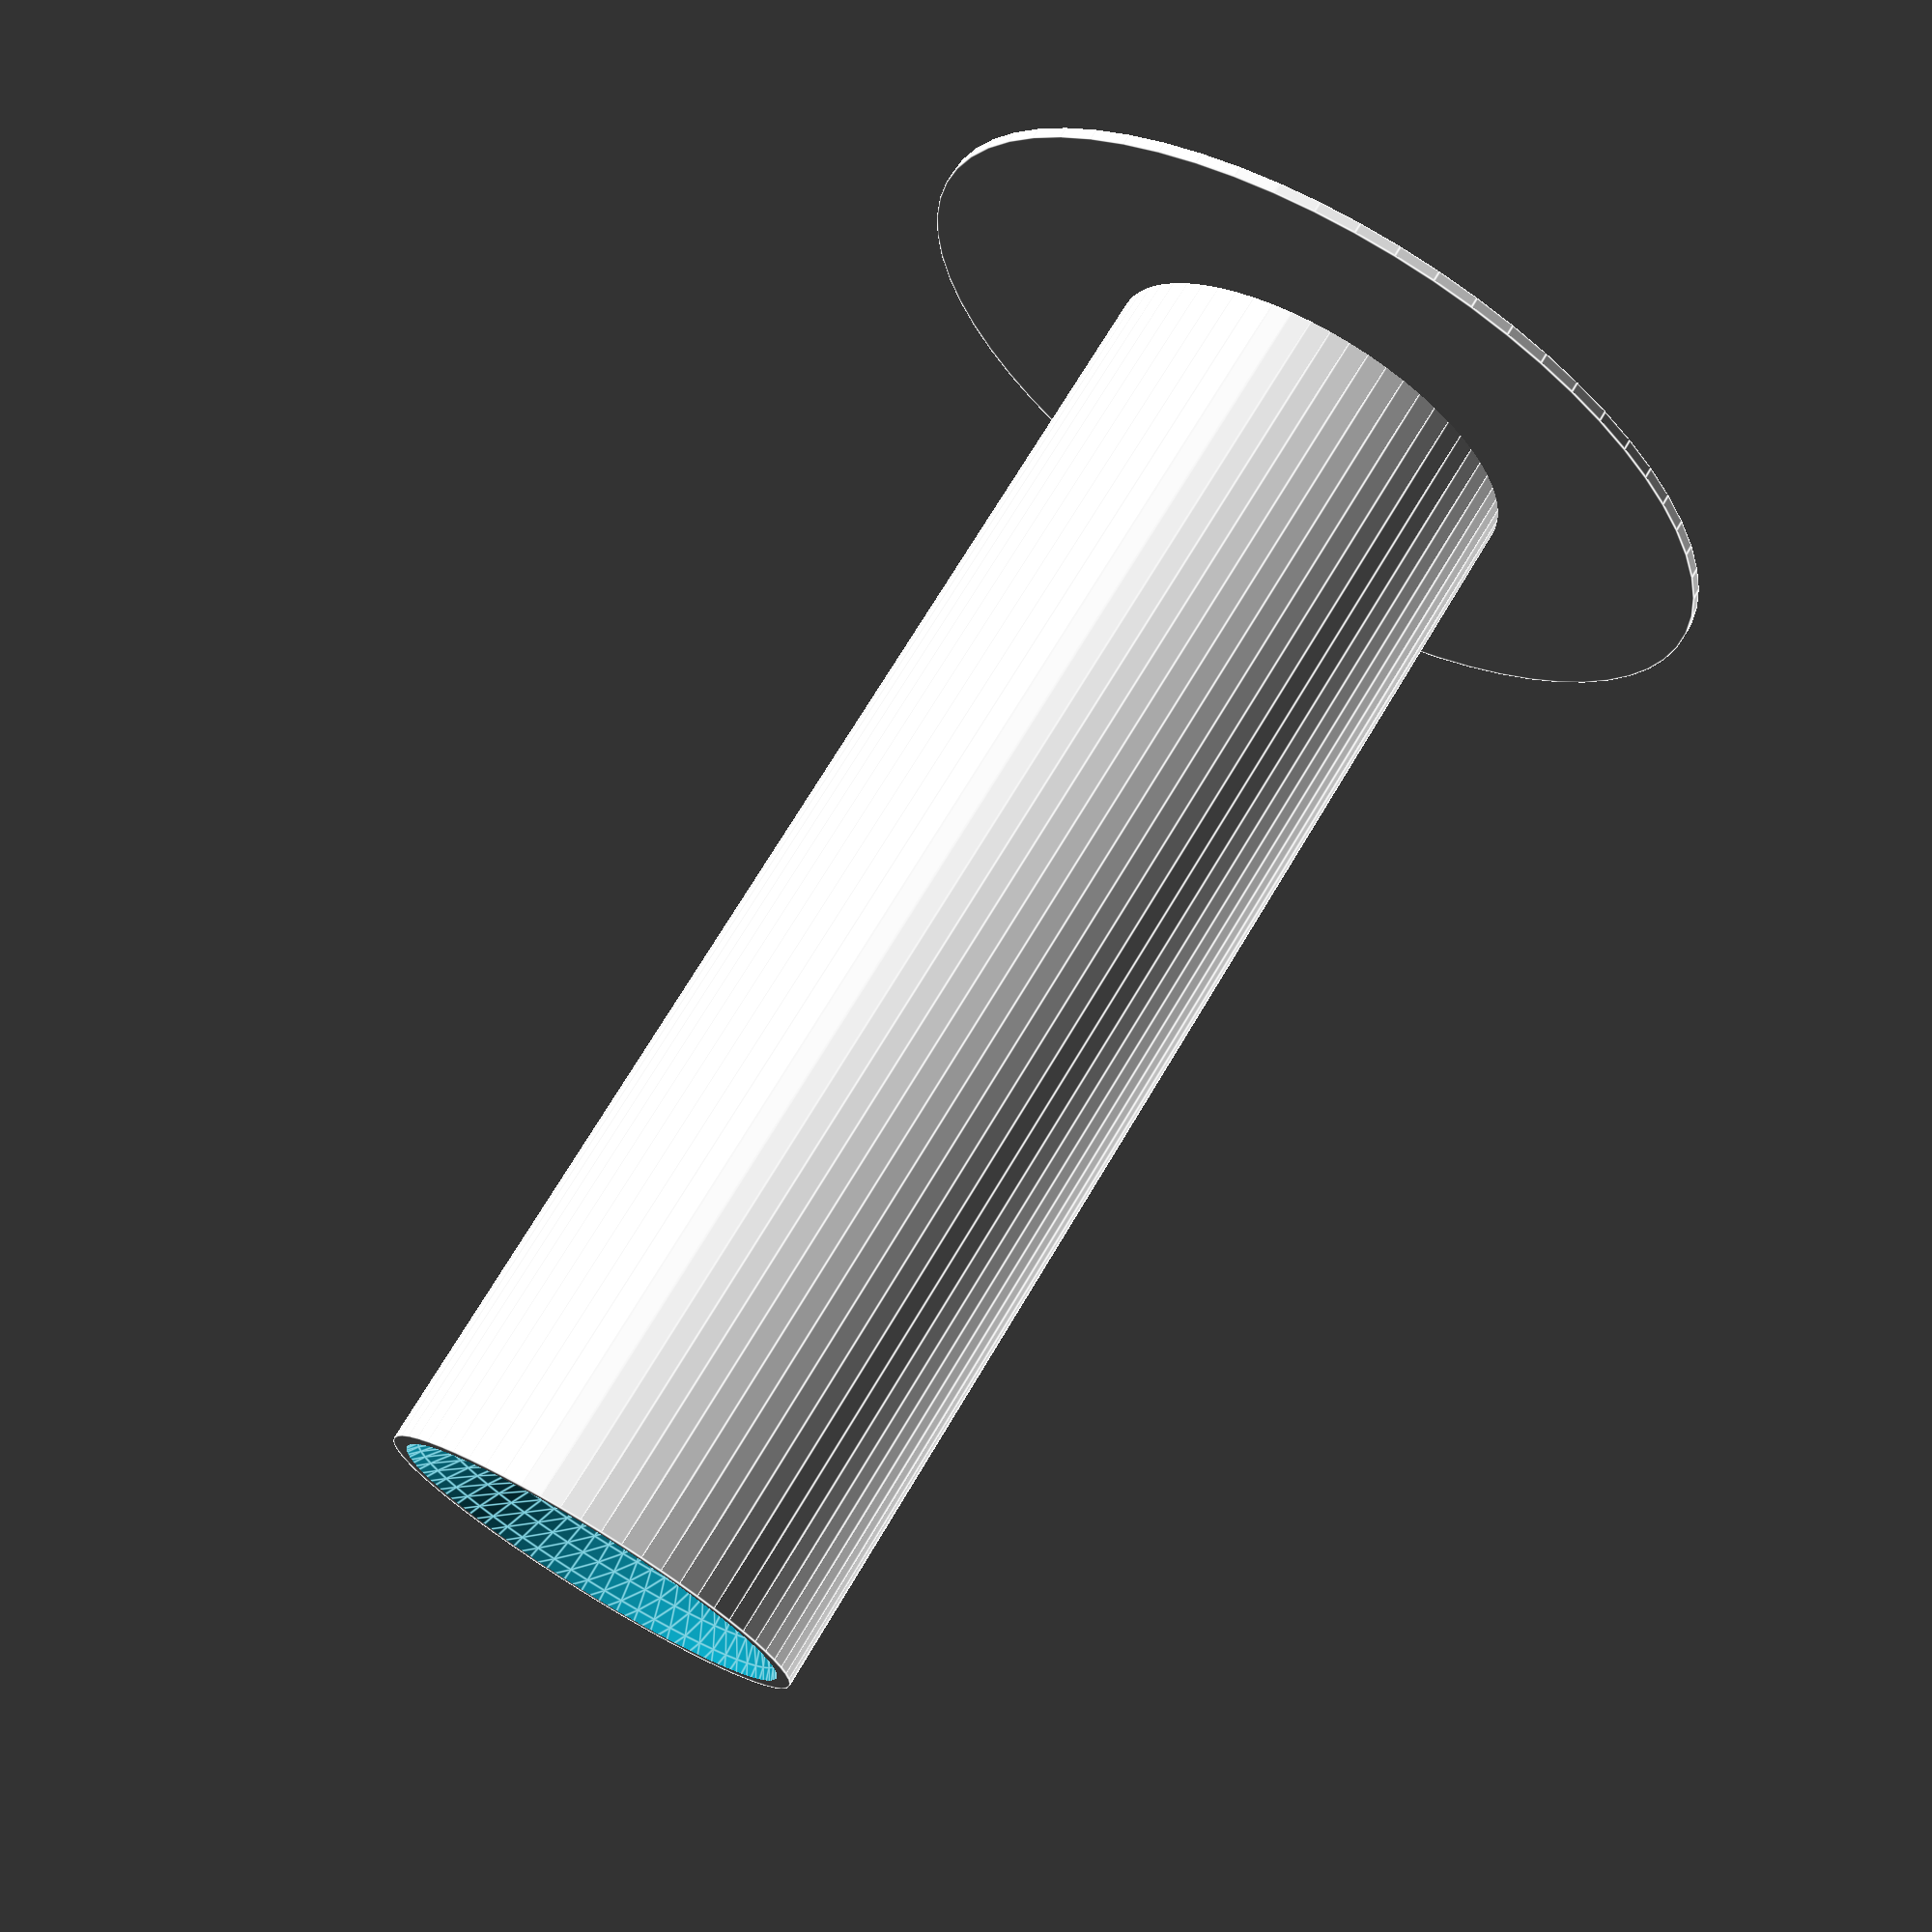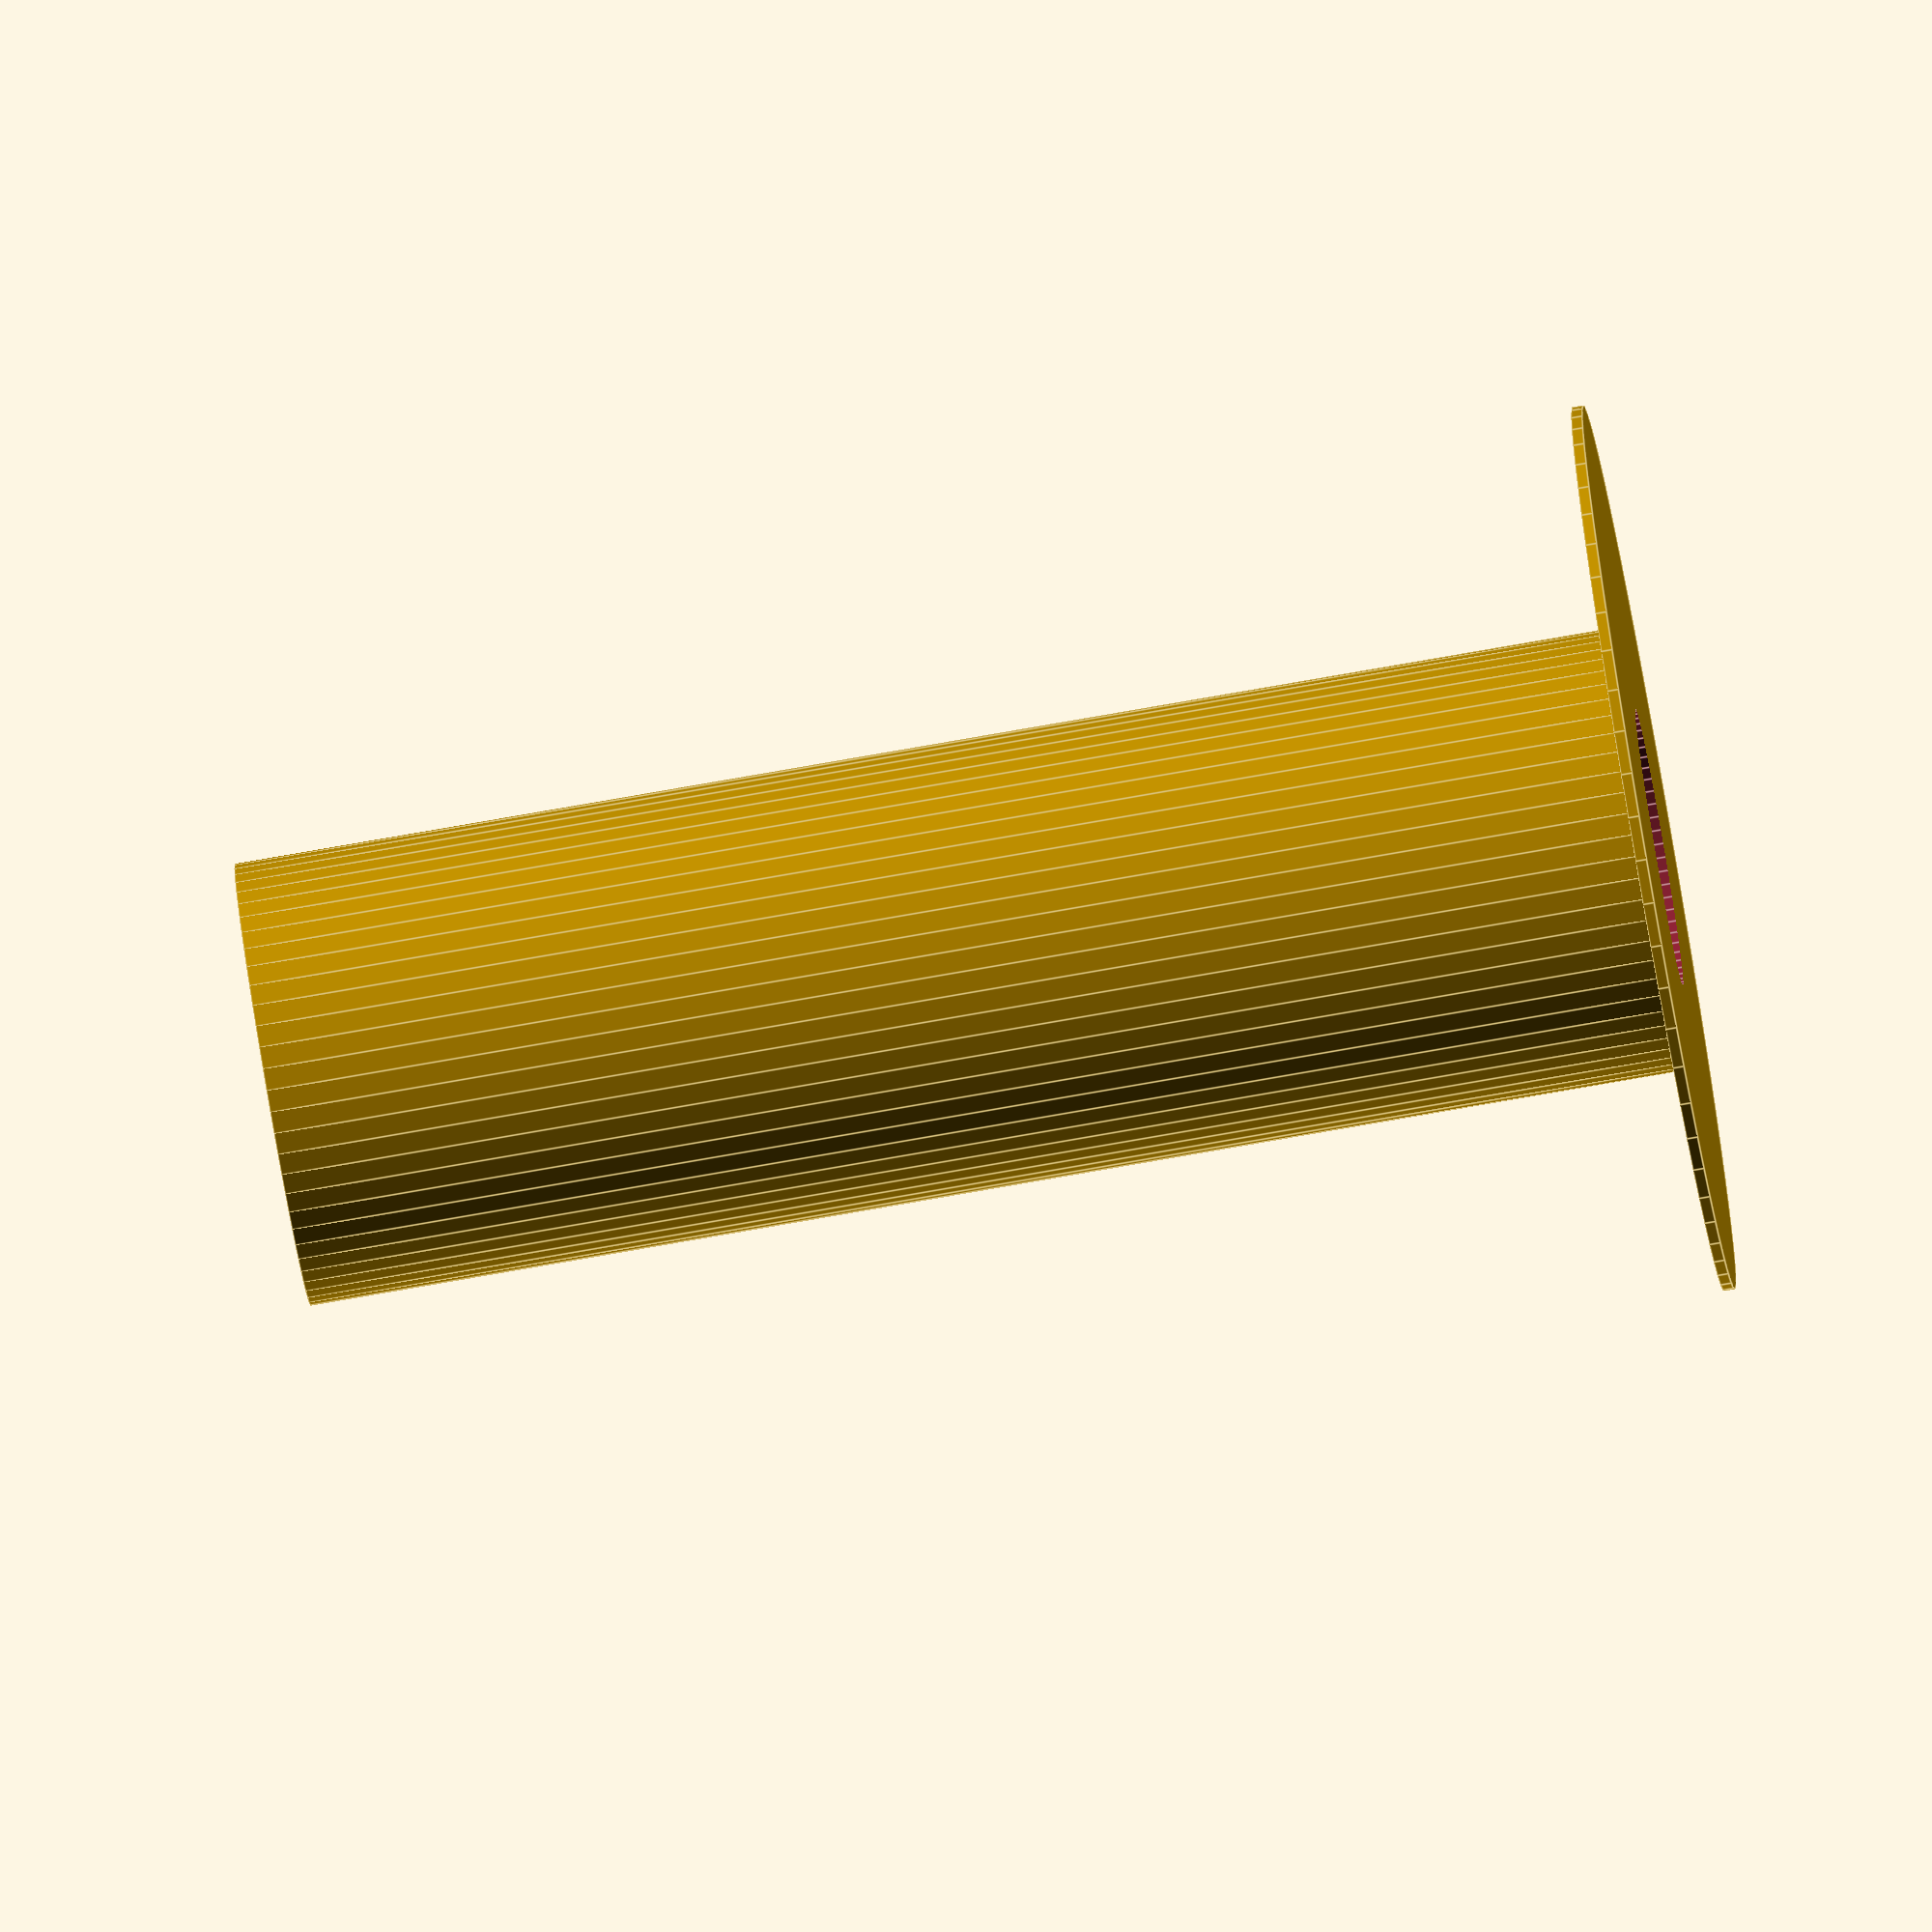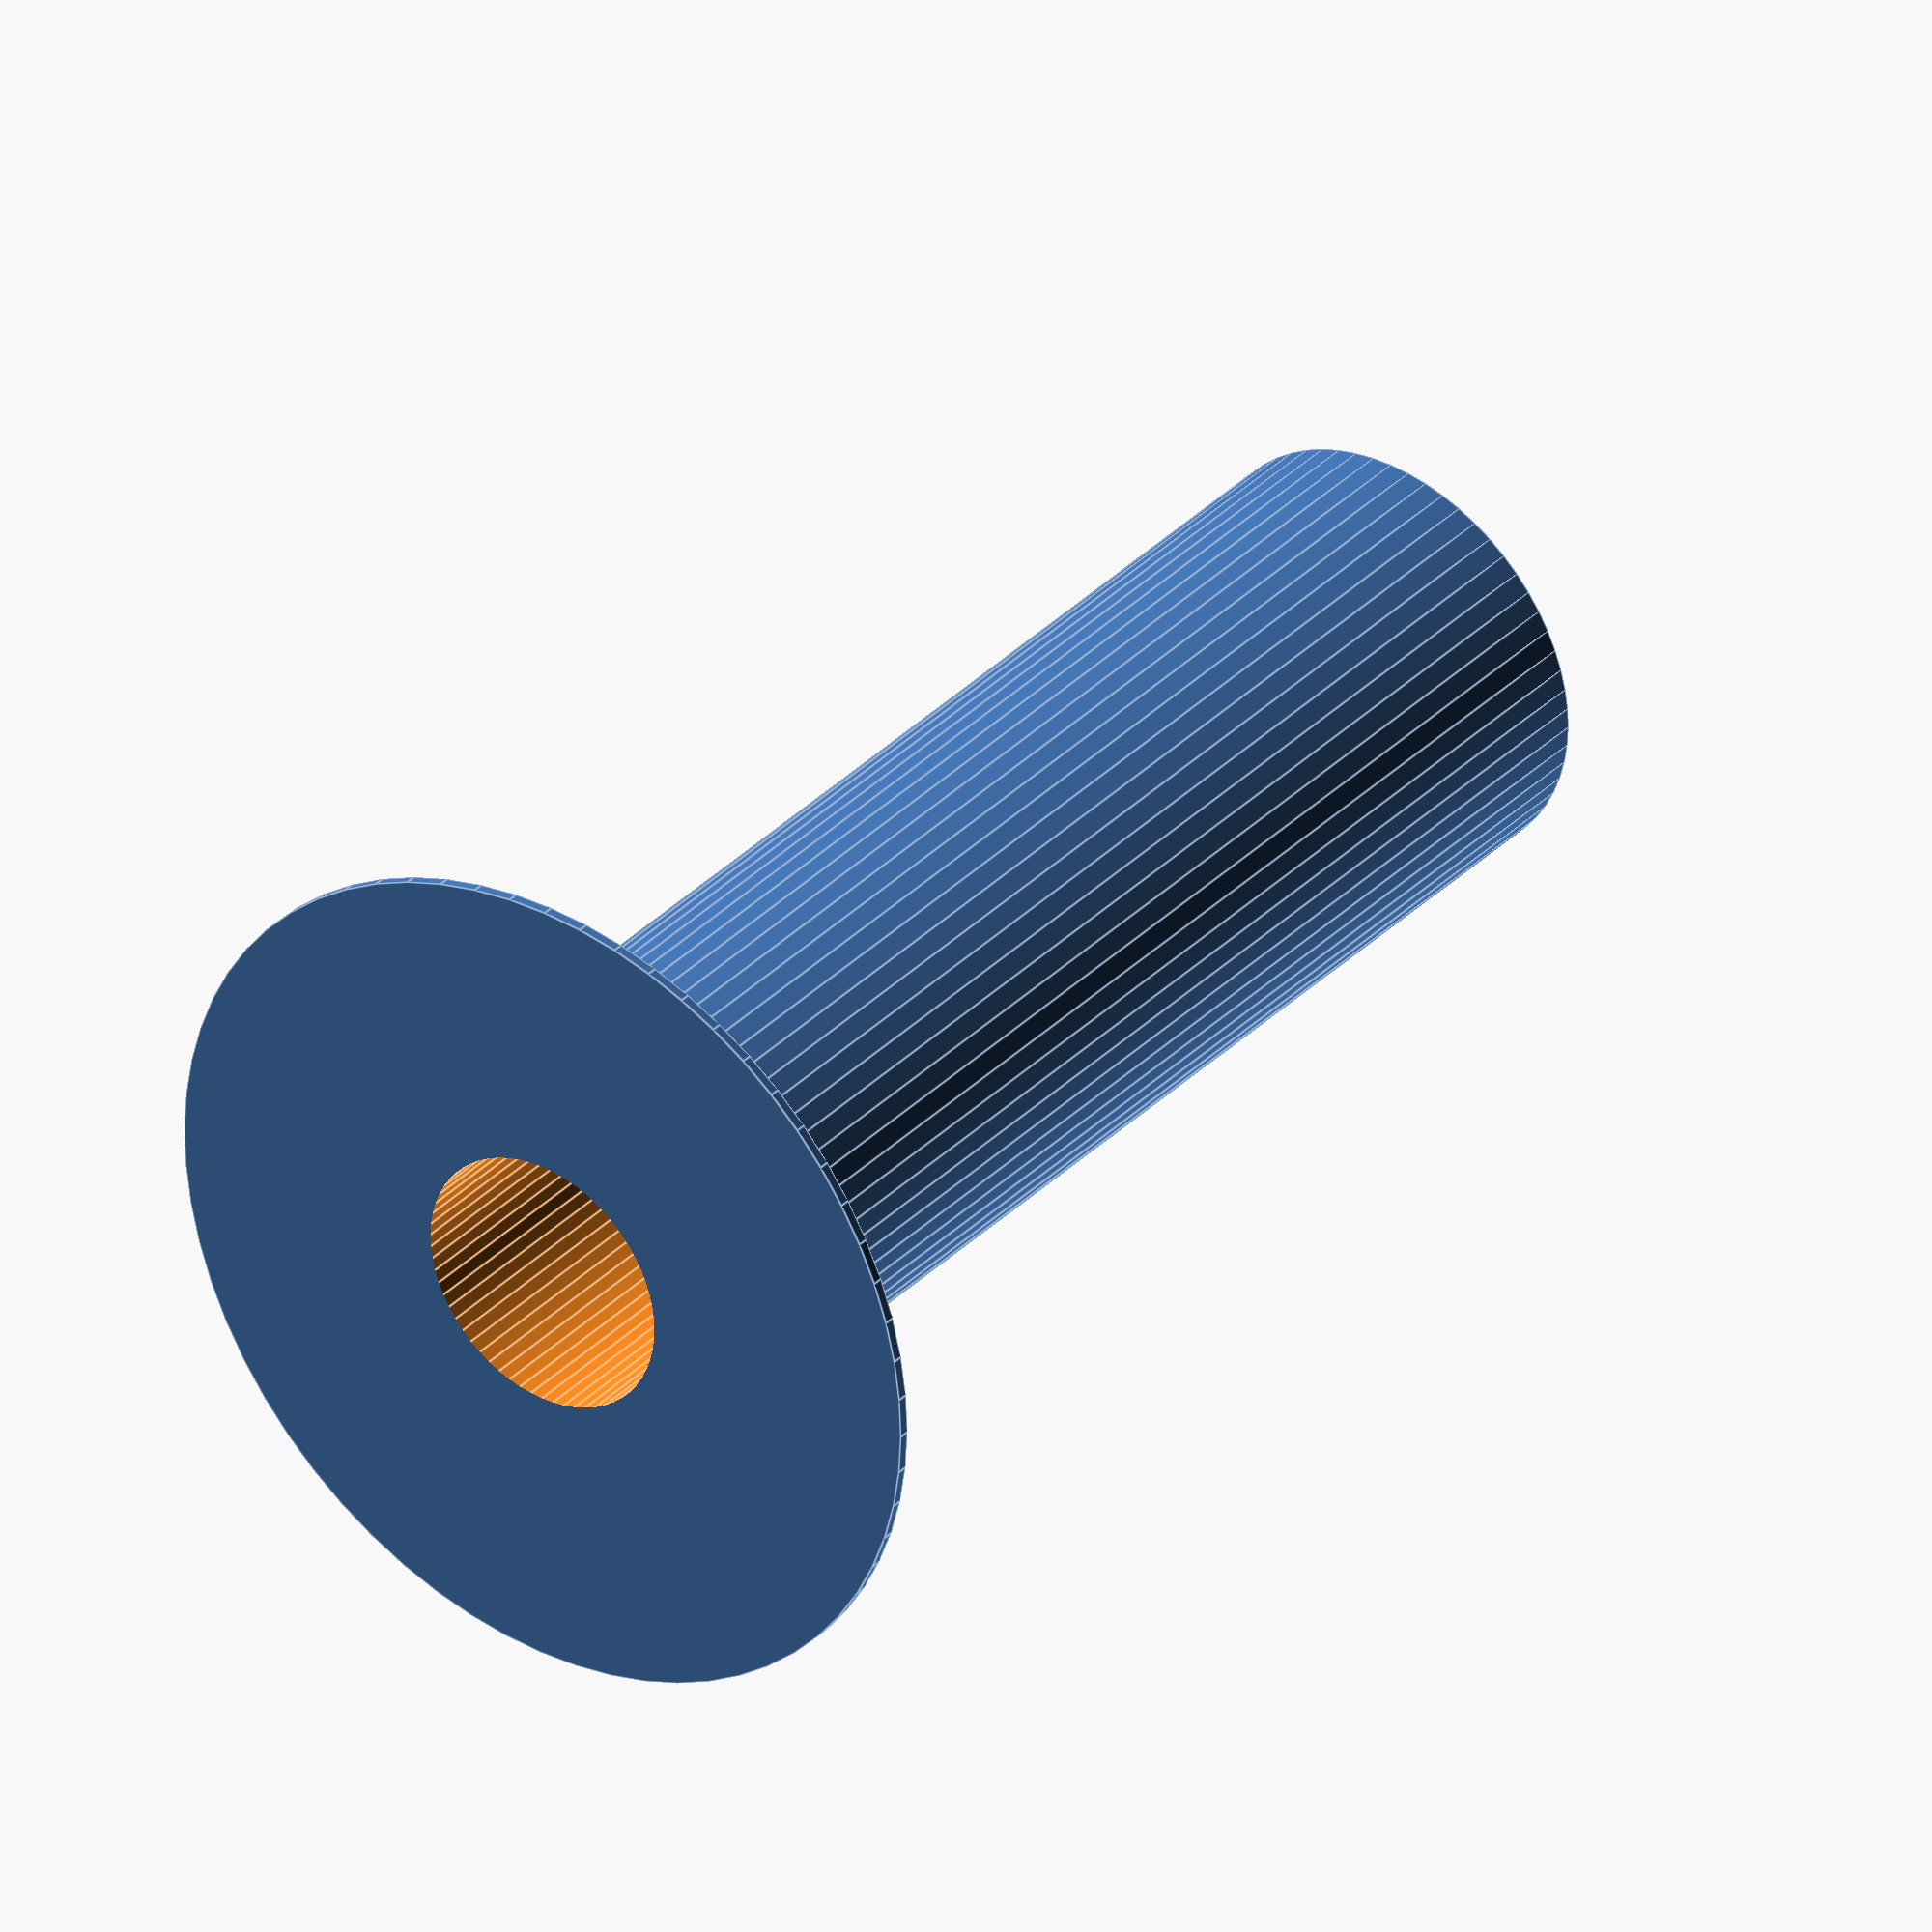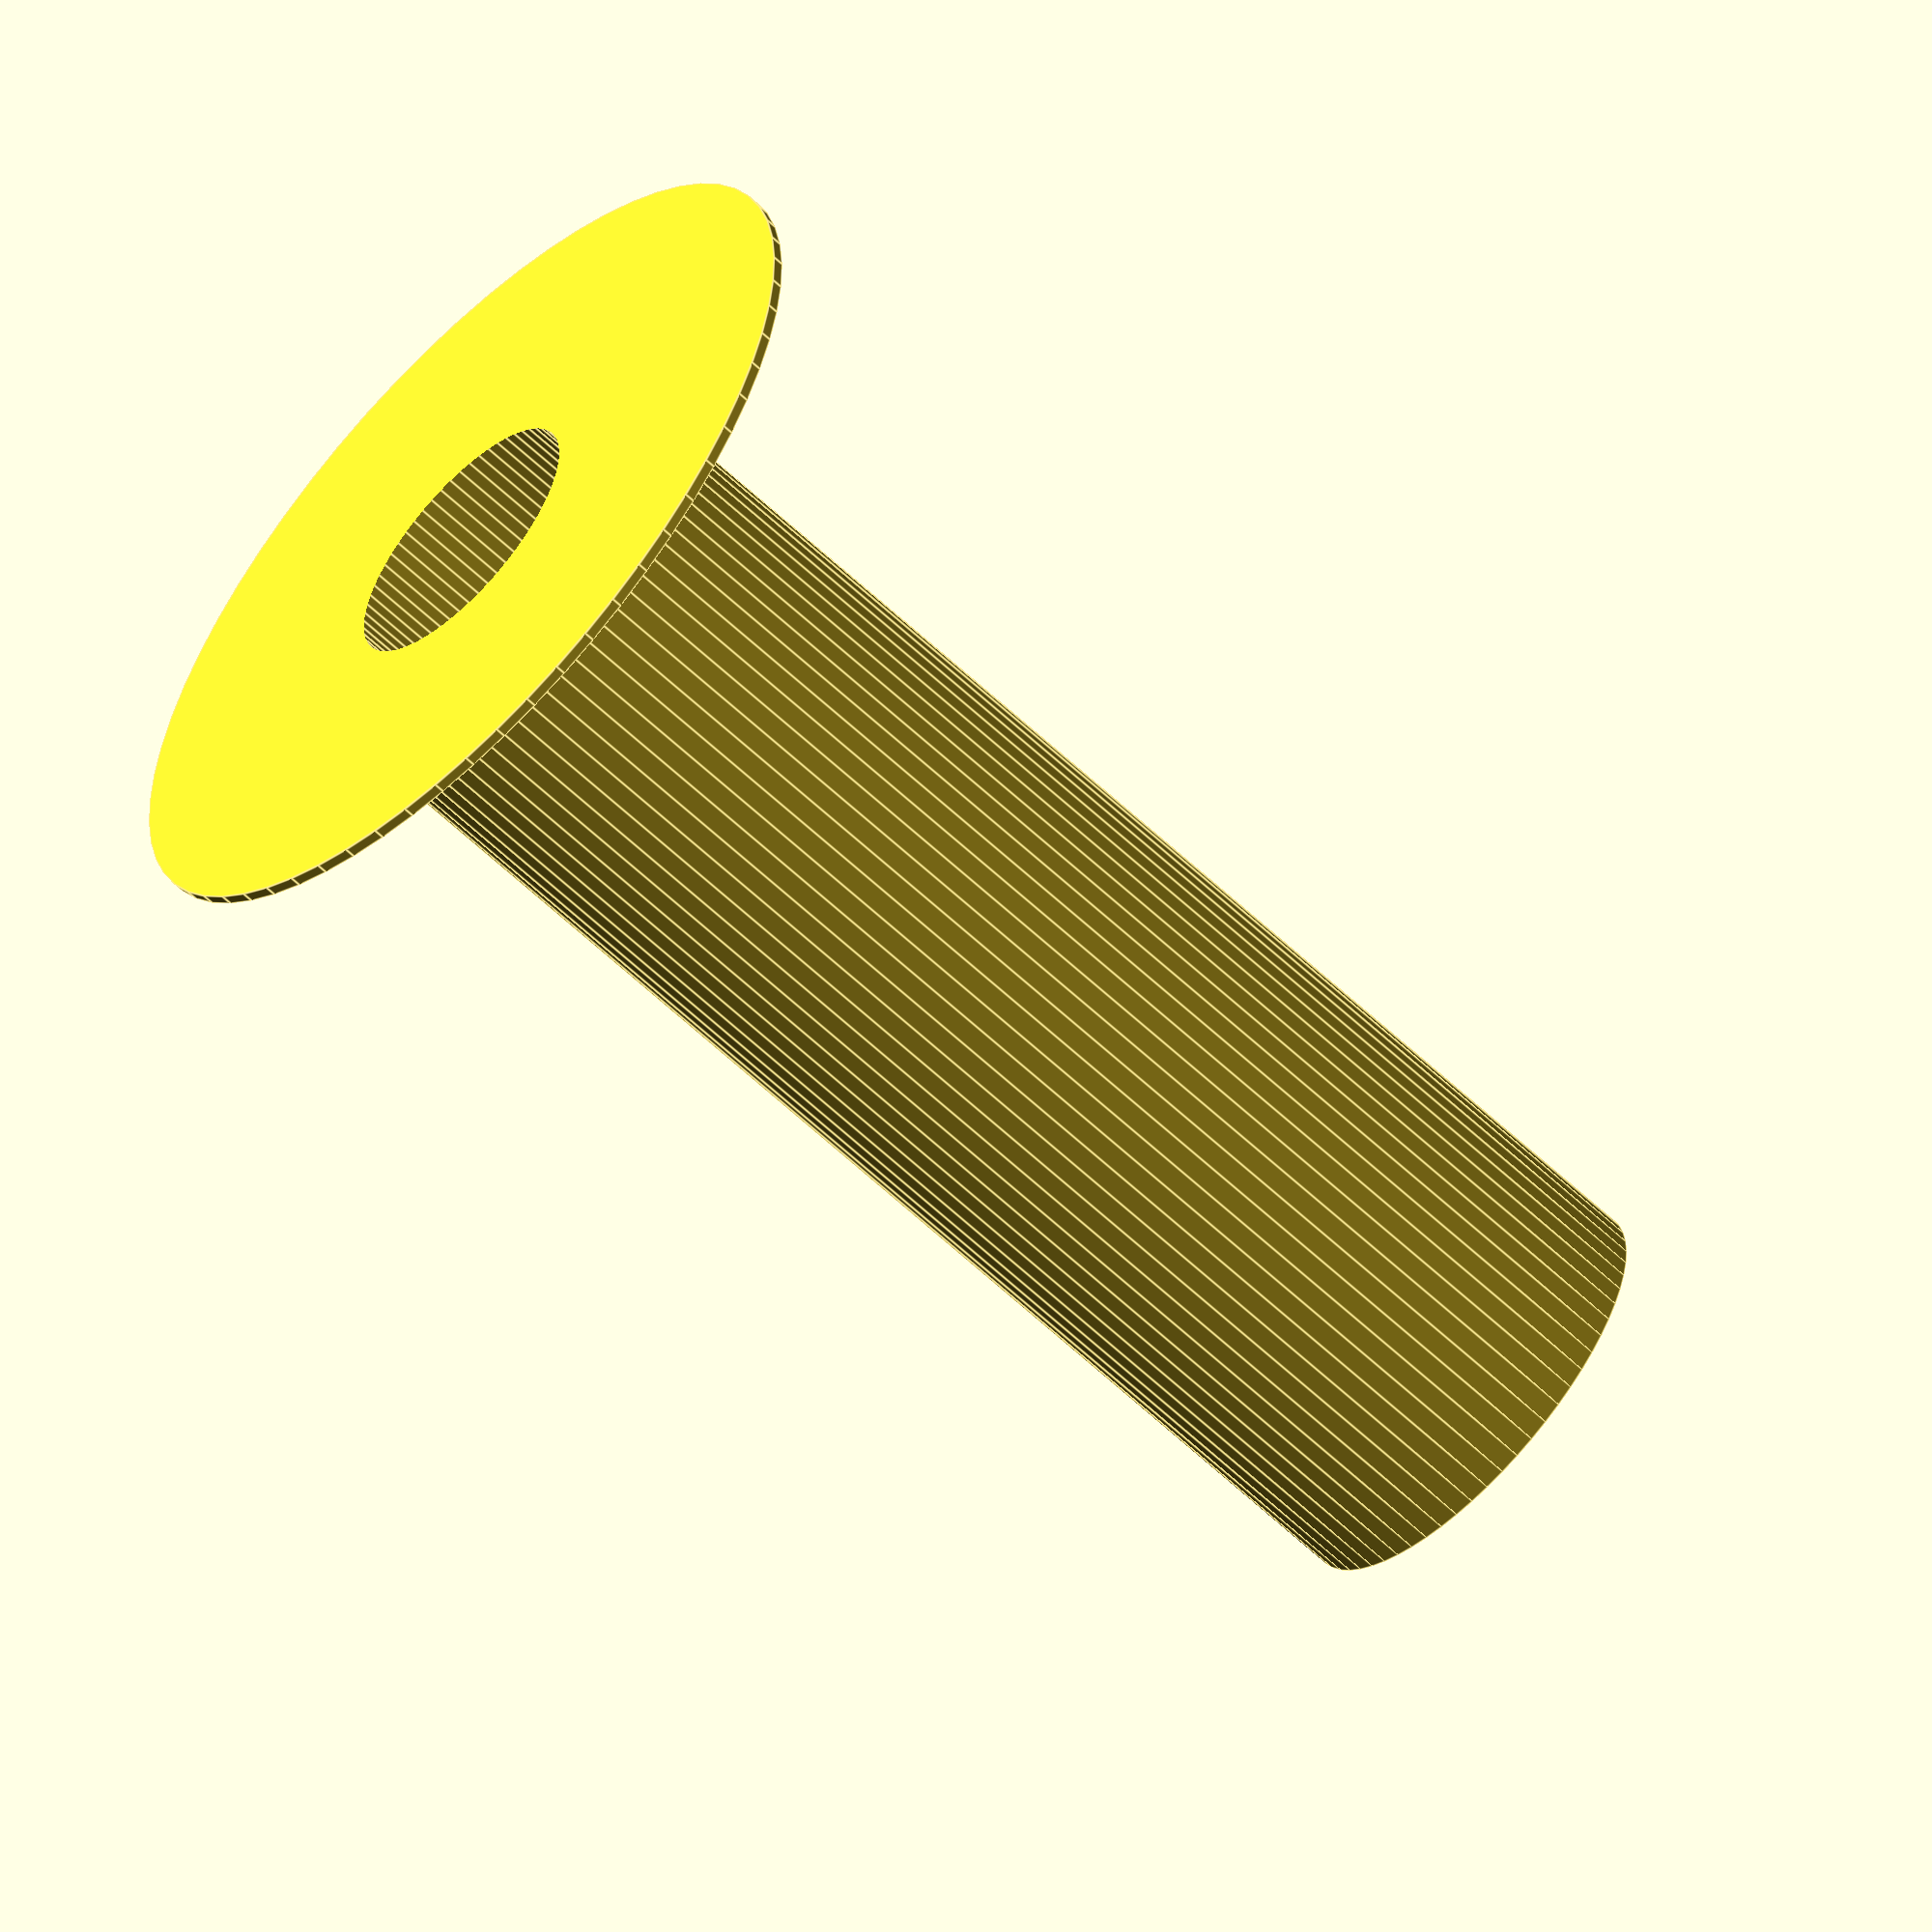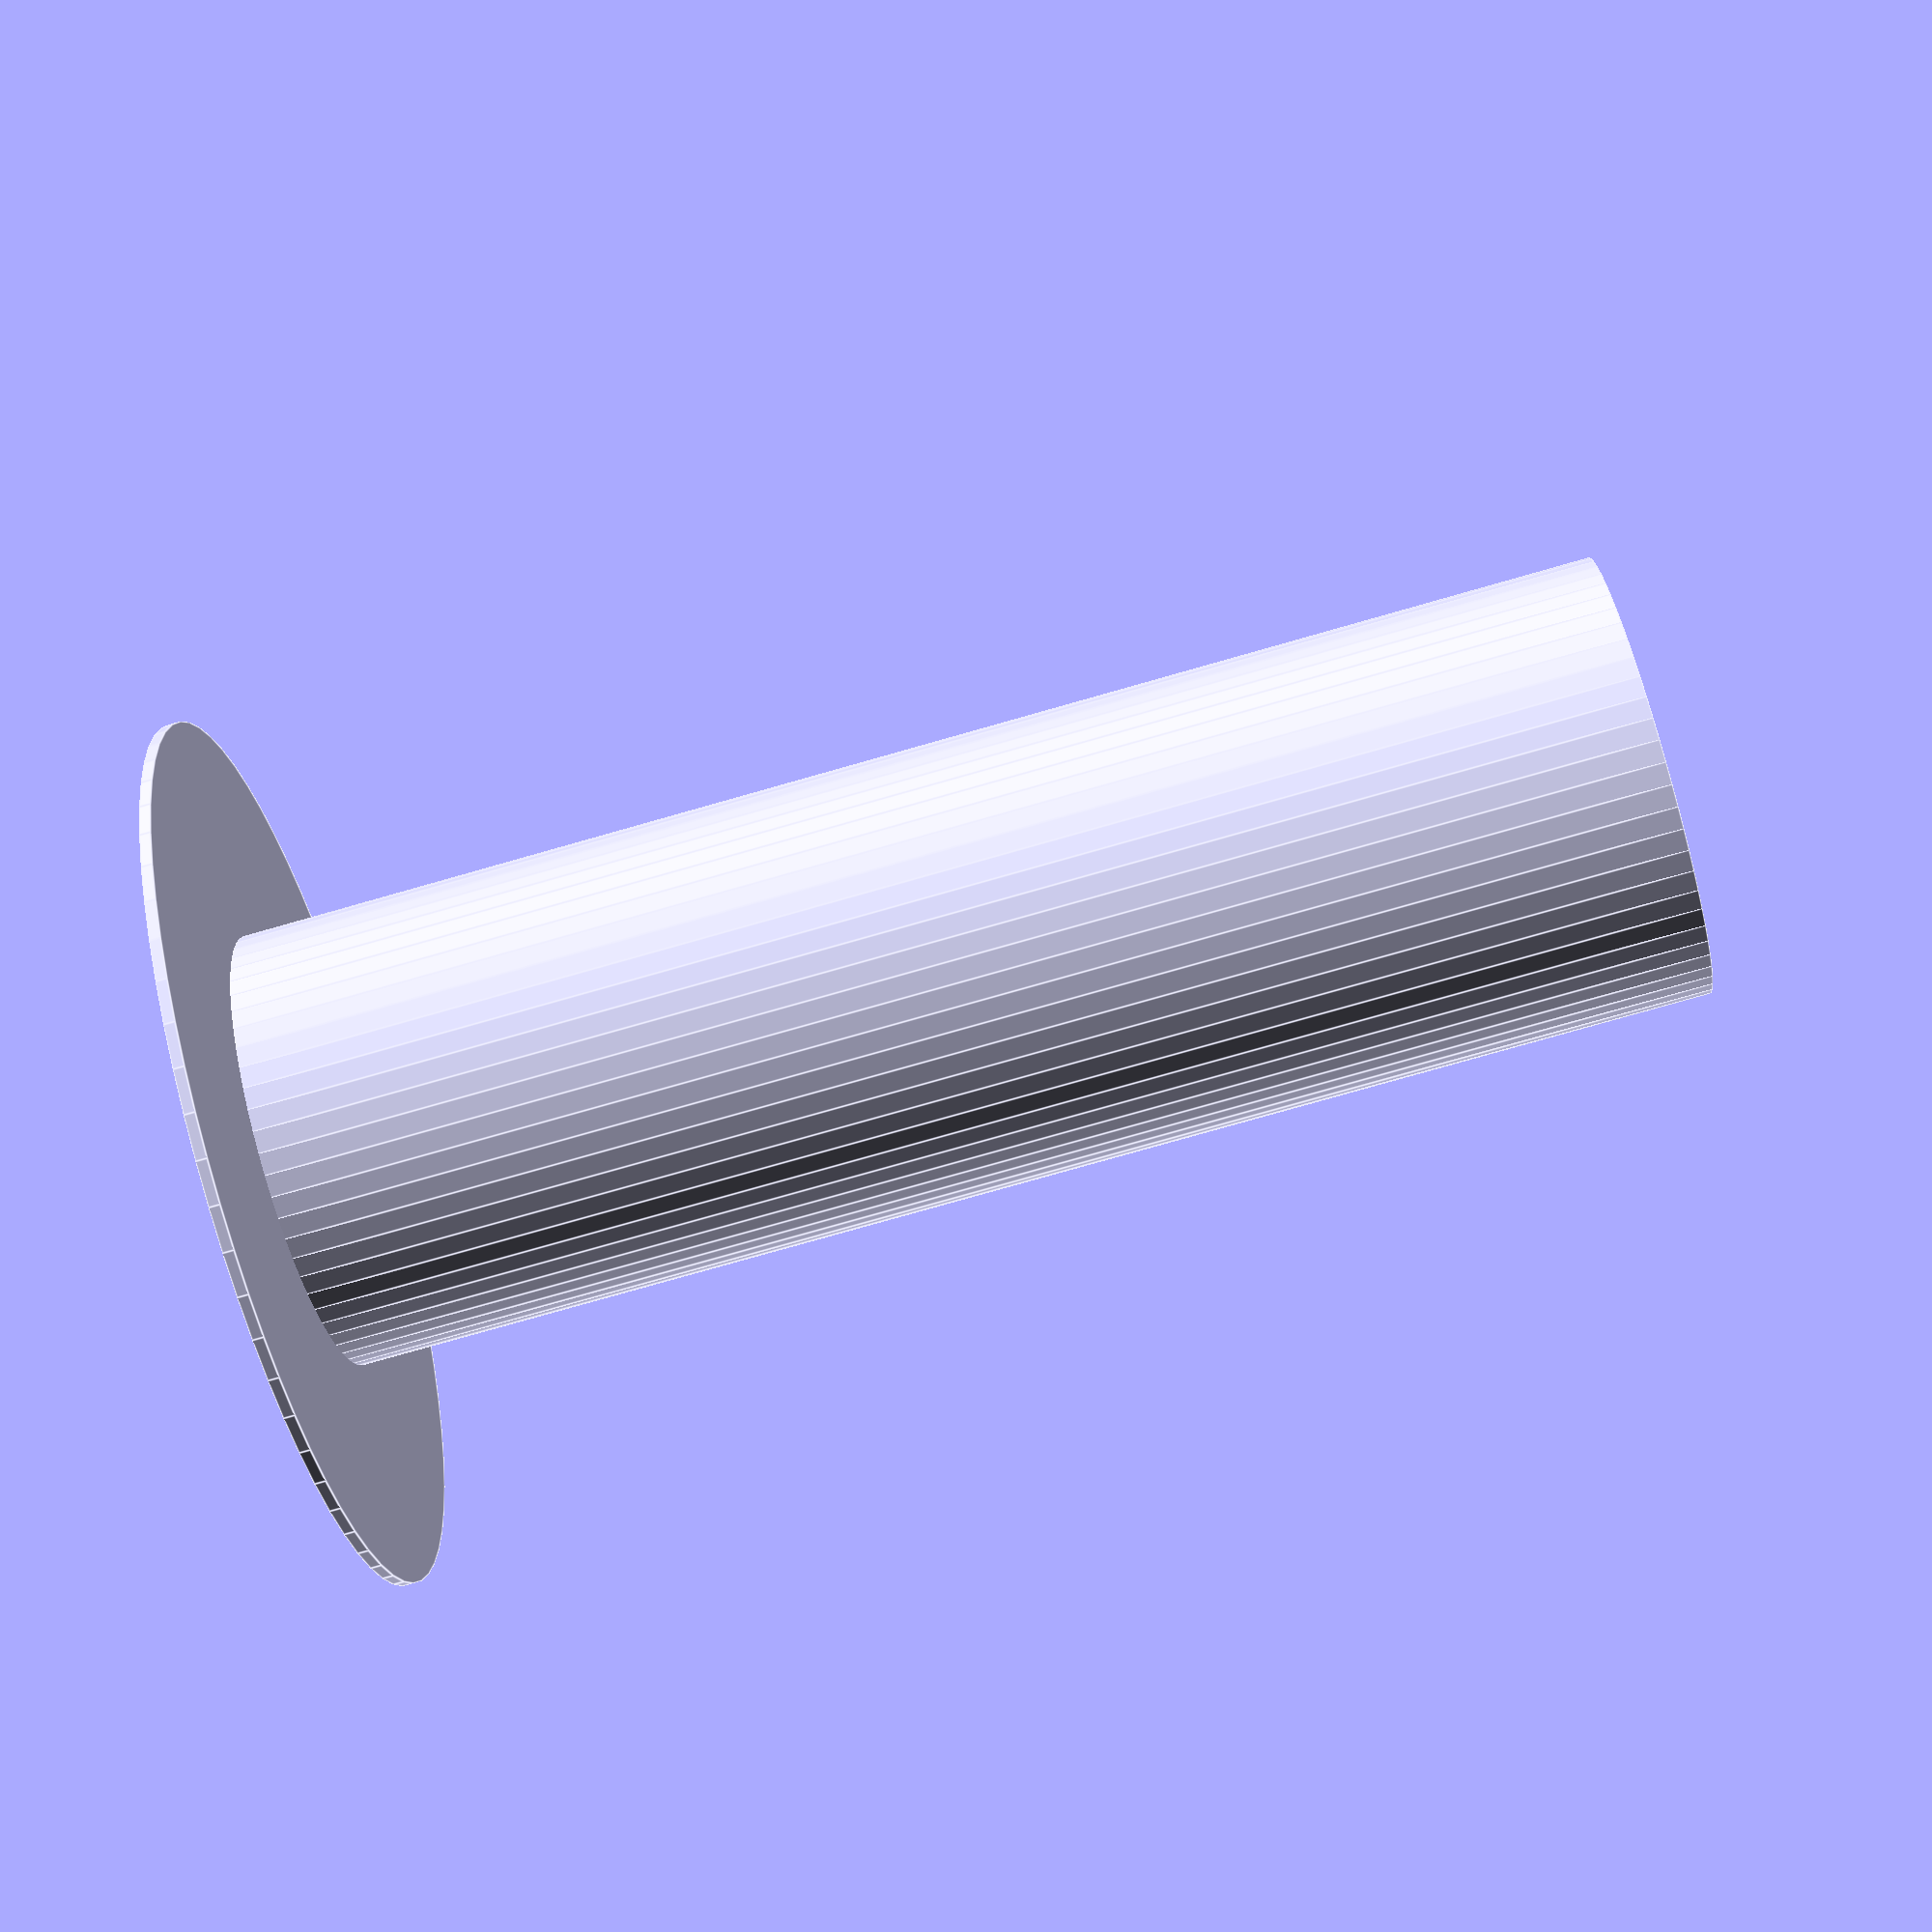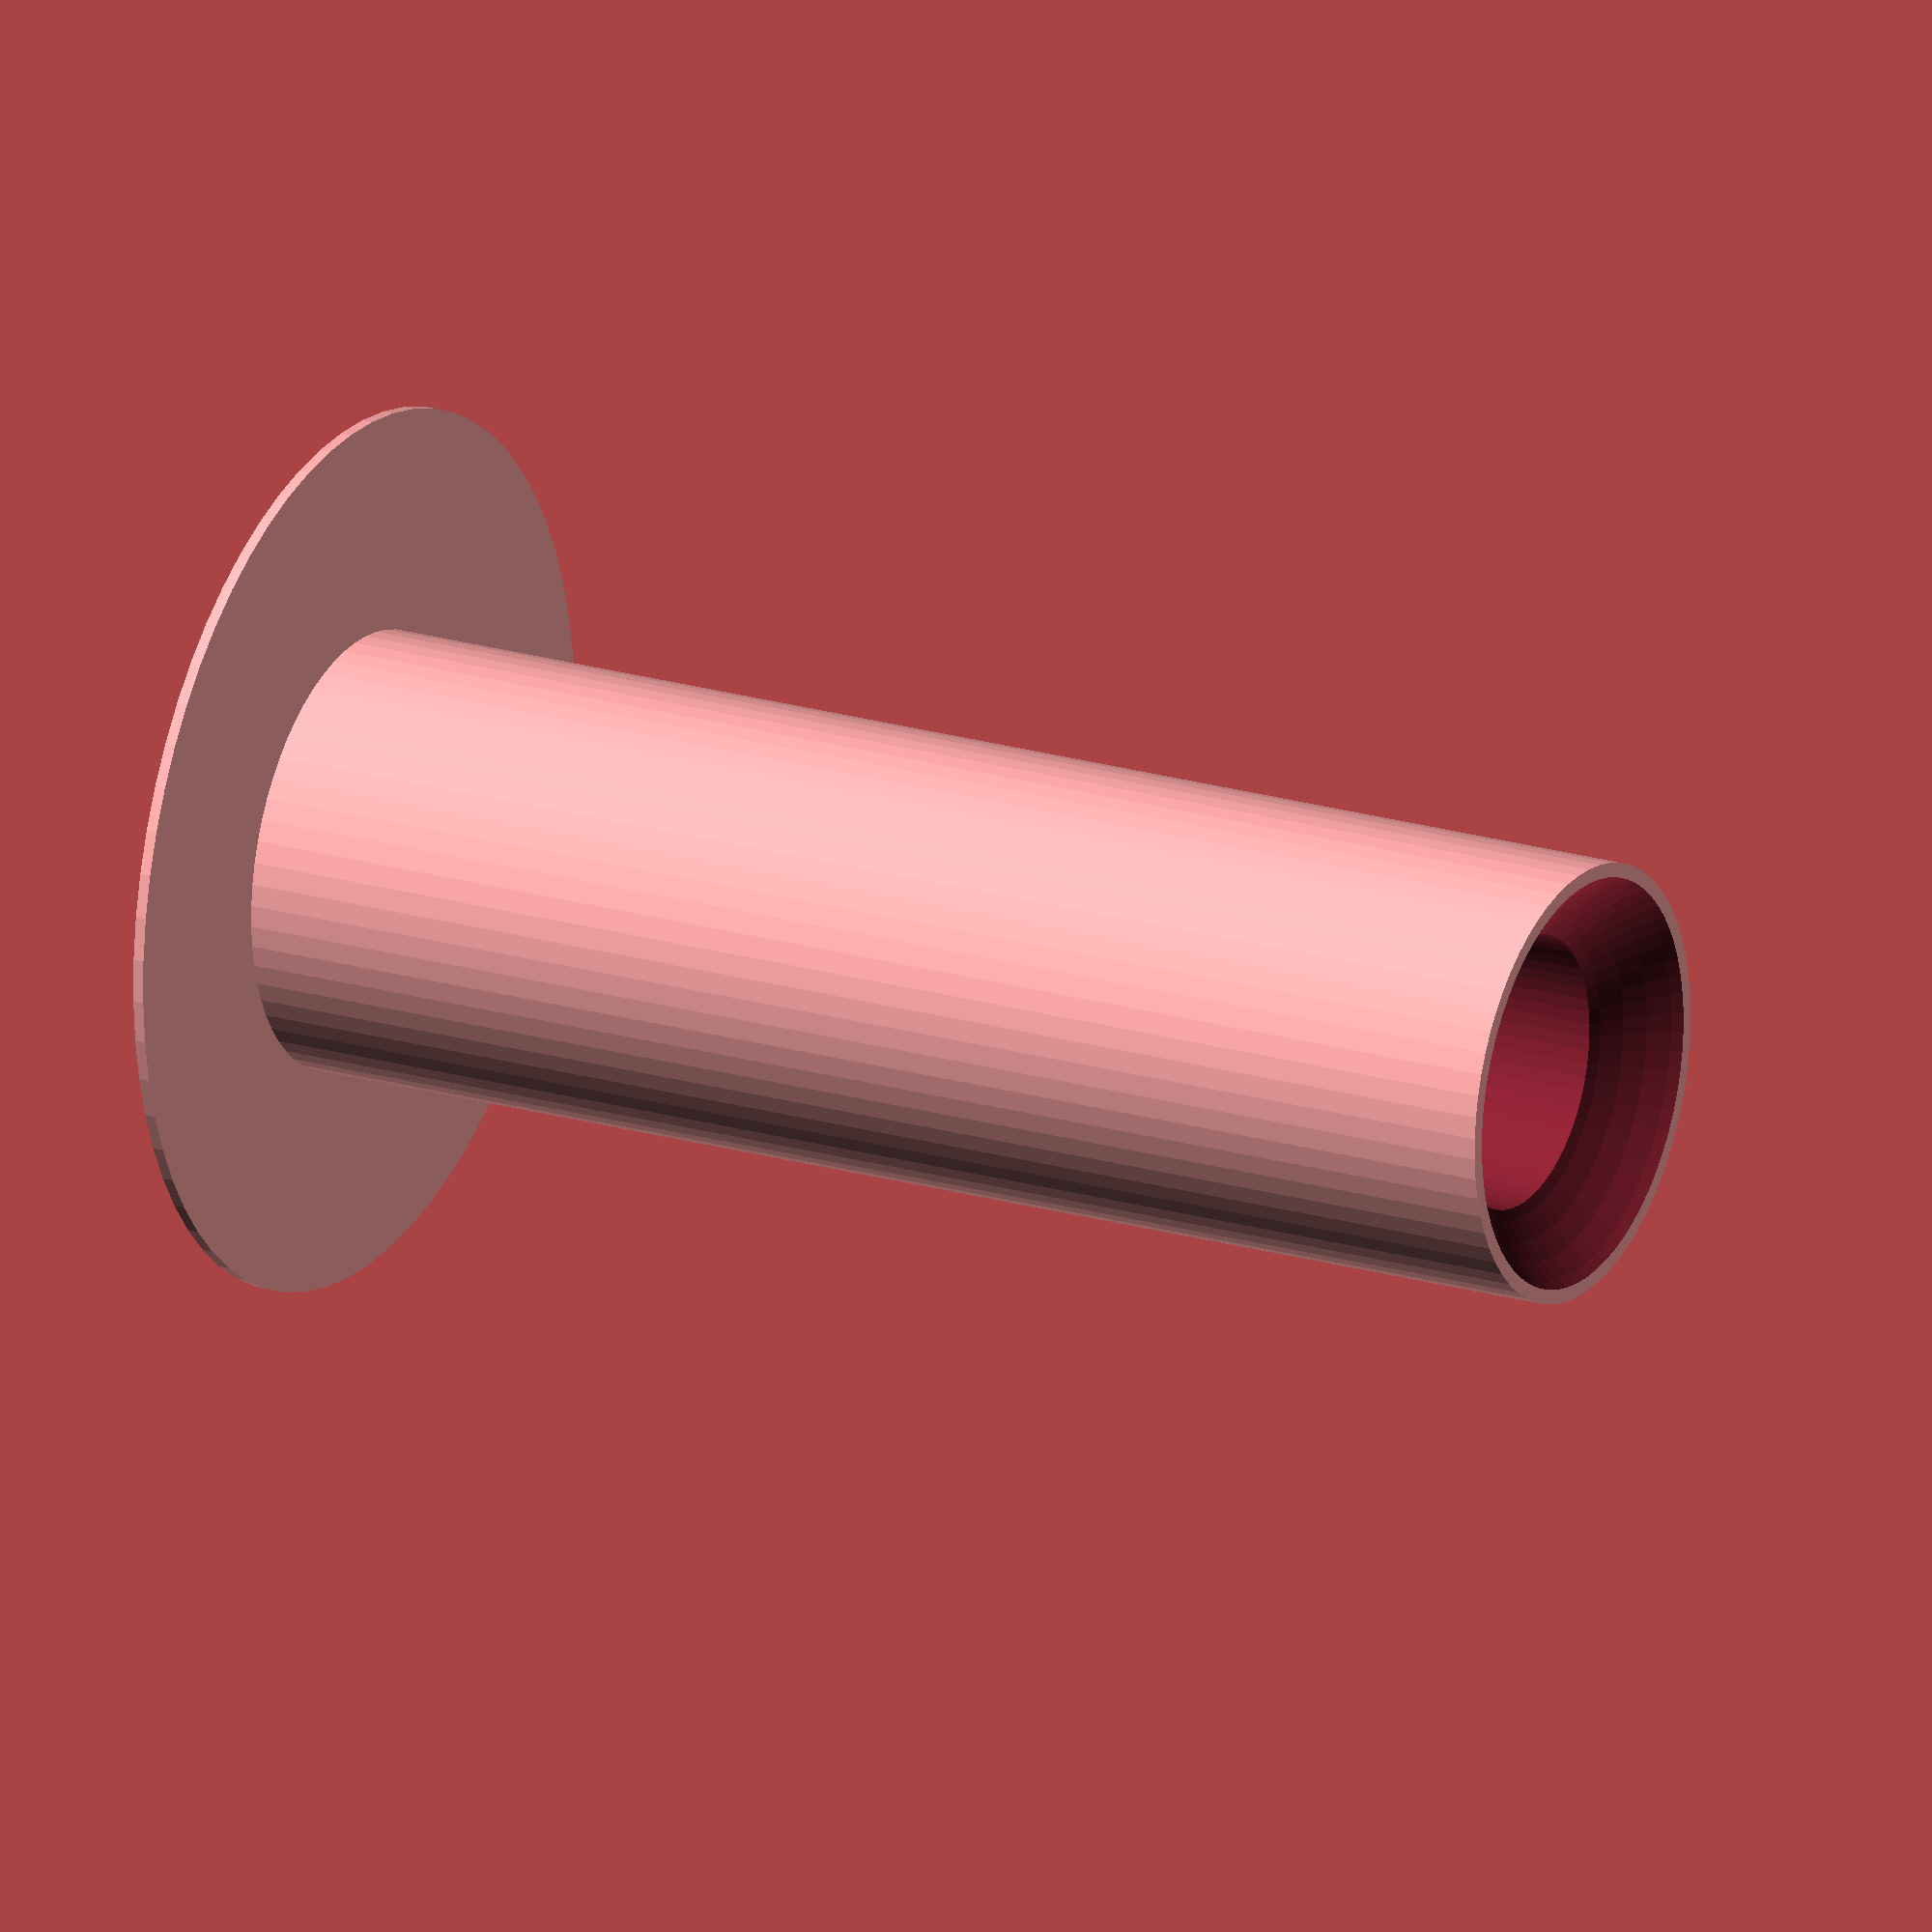
<openscad>
ball_d = 9;
outer_d = 8;
inner_d = 5;
height = 25;
offset = 2.5;
$fn = 64;

module joint() {
	difference() {
		union() {
			// poll
			cylinder(r=outer_d/2, h=height, center=true);
			// helper disc
			translate([0, 0, -height/2]) cylinder(r=outer_d, h=0.2, center=true);
		}
		cylinder(r=inner_d/2, h=height*2, center=true);
		translate([0, 0, height/2+offset]) sphere(r=ball_d/2);
	}
}
joint();
/*
for(x=[0:2]) for(y=[0:1])
		translate([x*(outer_d * 2), y*(outer_d * 2), 0]) joint();
*/
</openscad>
<views>
elev=108.3 azim=221.6 roll=149.2 proj=p view=edges
elev=79.1 azim=277.4 roll=99.9 proj=o view=edges
elev=145.7 azim=325.9 roll=323.0 proj=o view=edges
elev=240.3 azim=107.7 roll=314.2 proj=o view=edges
elev=258.0 azim=143.1 roll=254.1 proj=p view=edges
elev=339.7 azim=295.9 roll=298.8 proj=o view=solid
</views>
